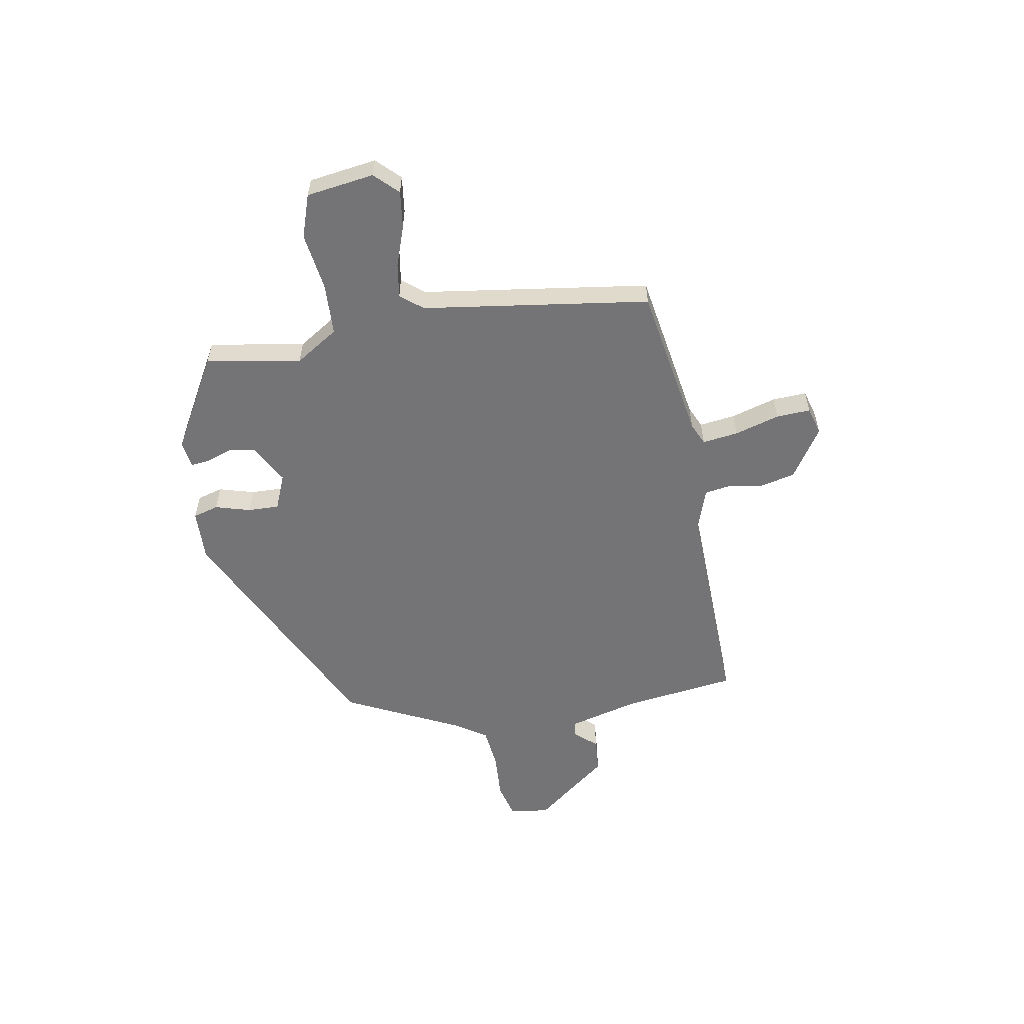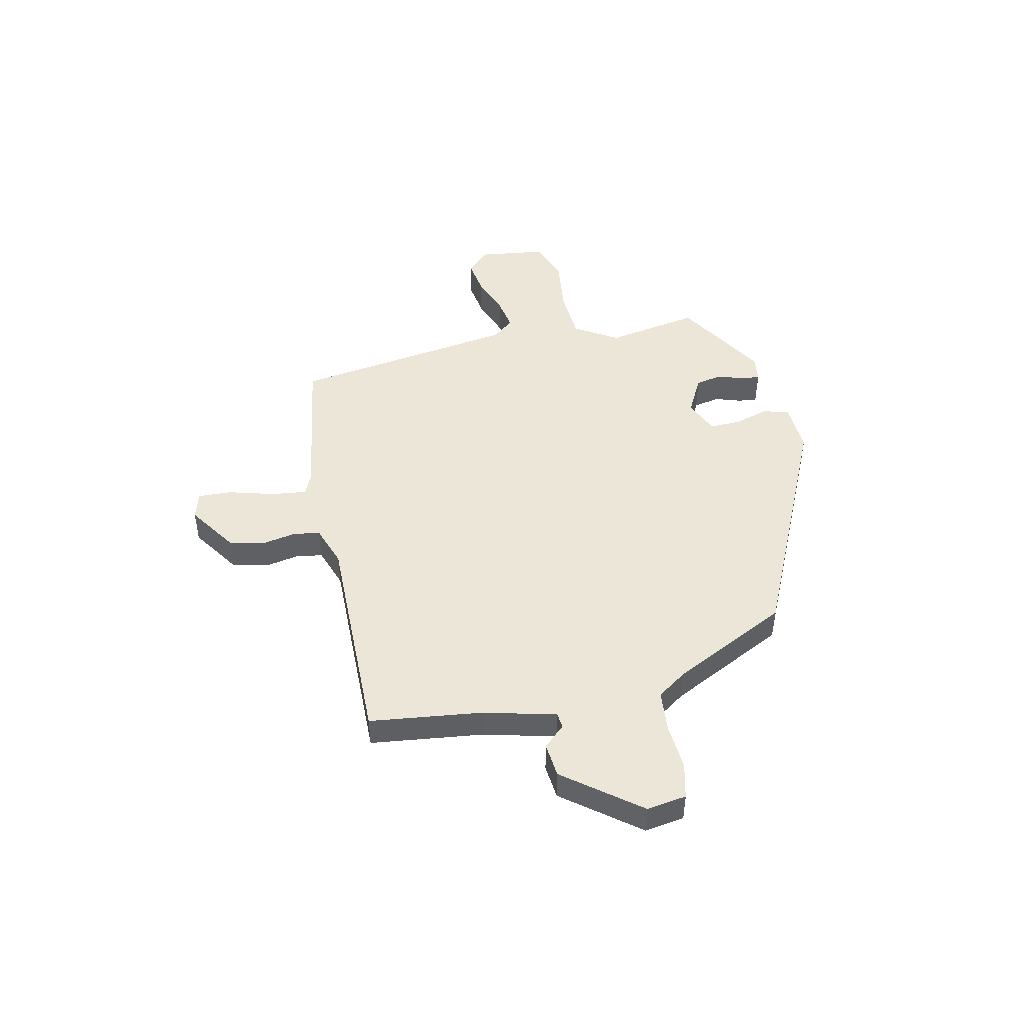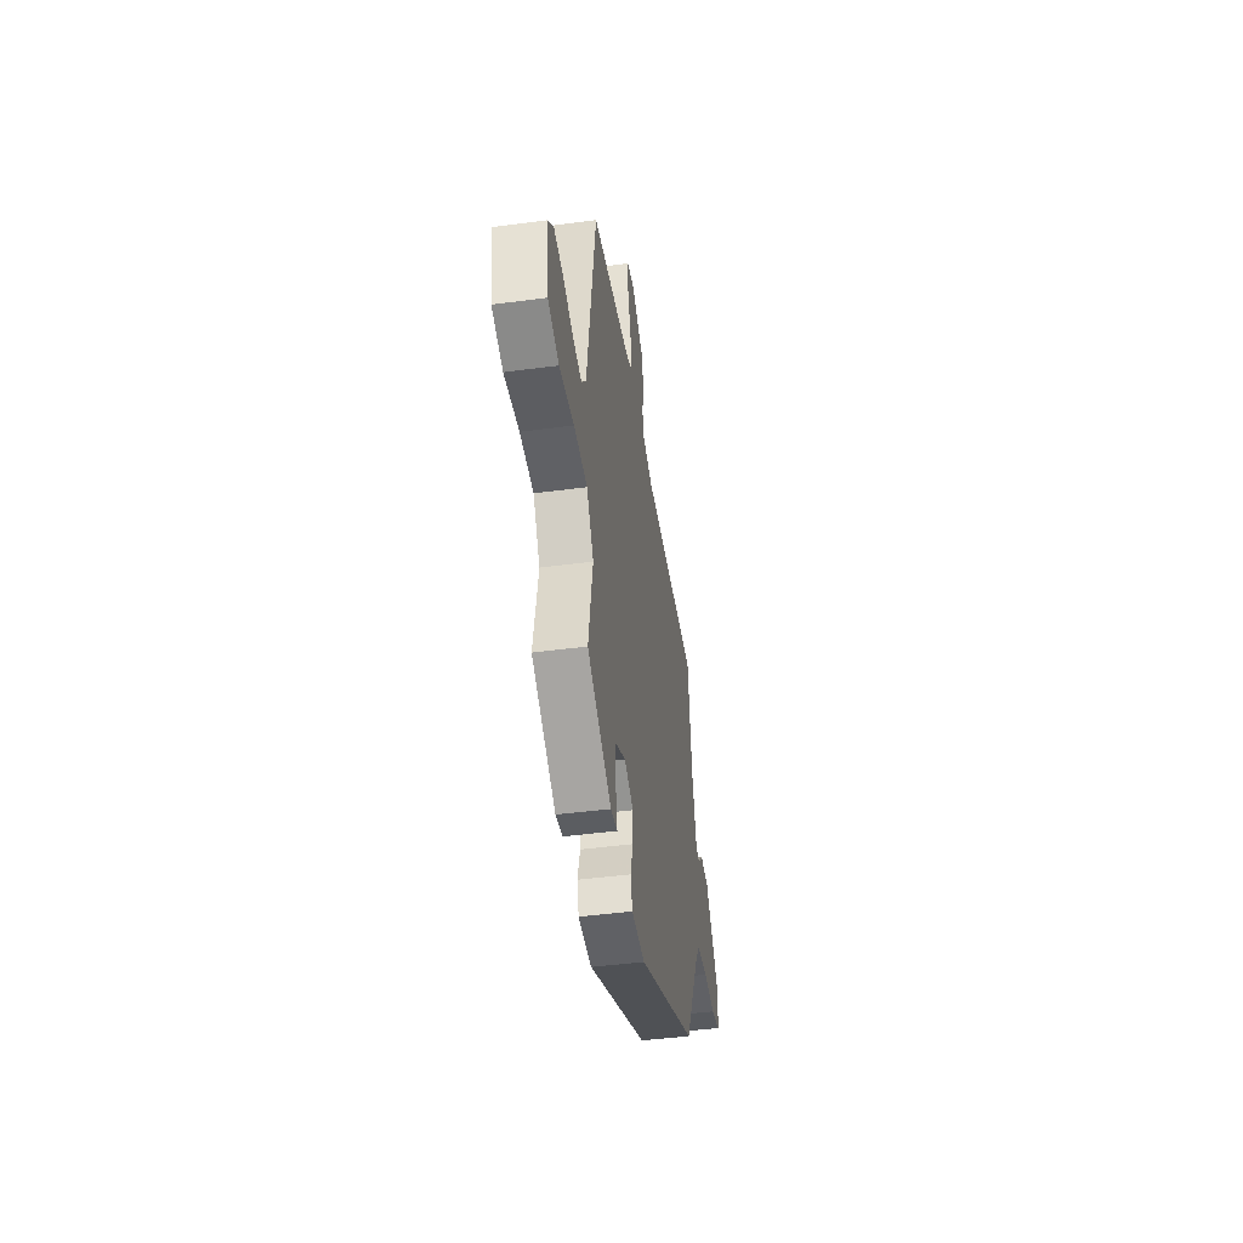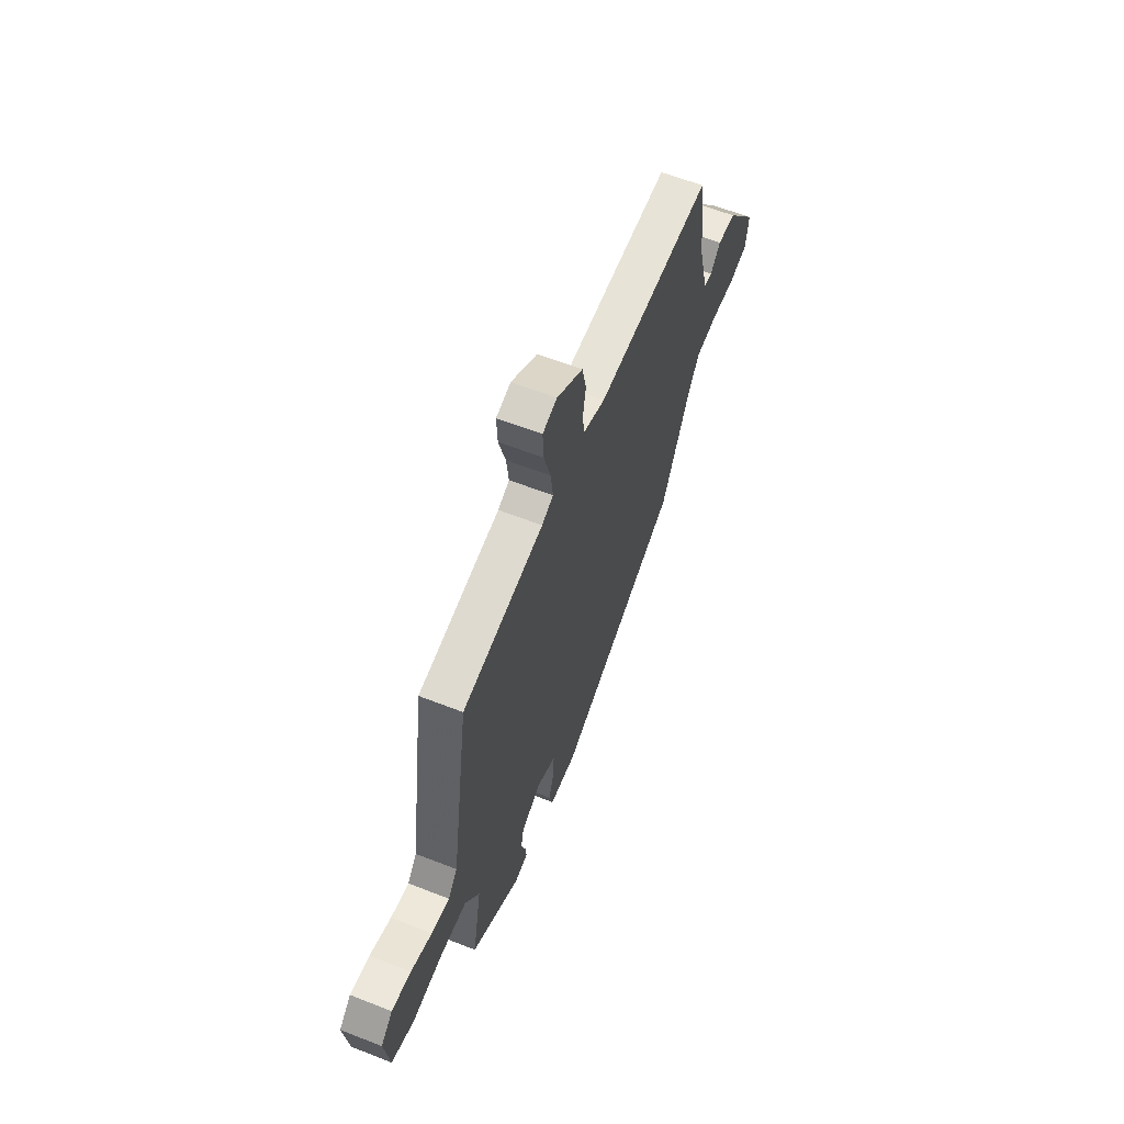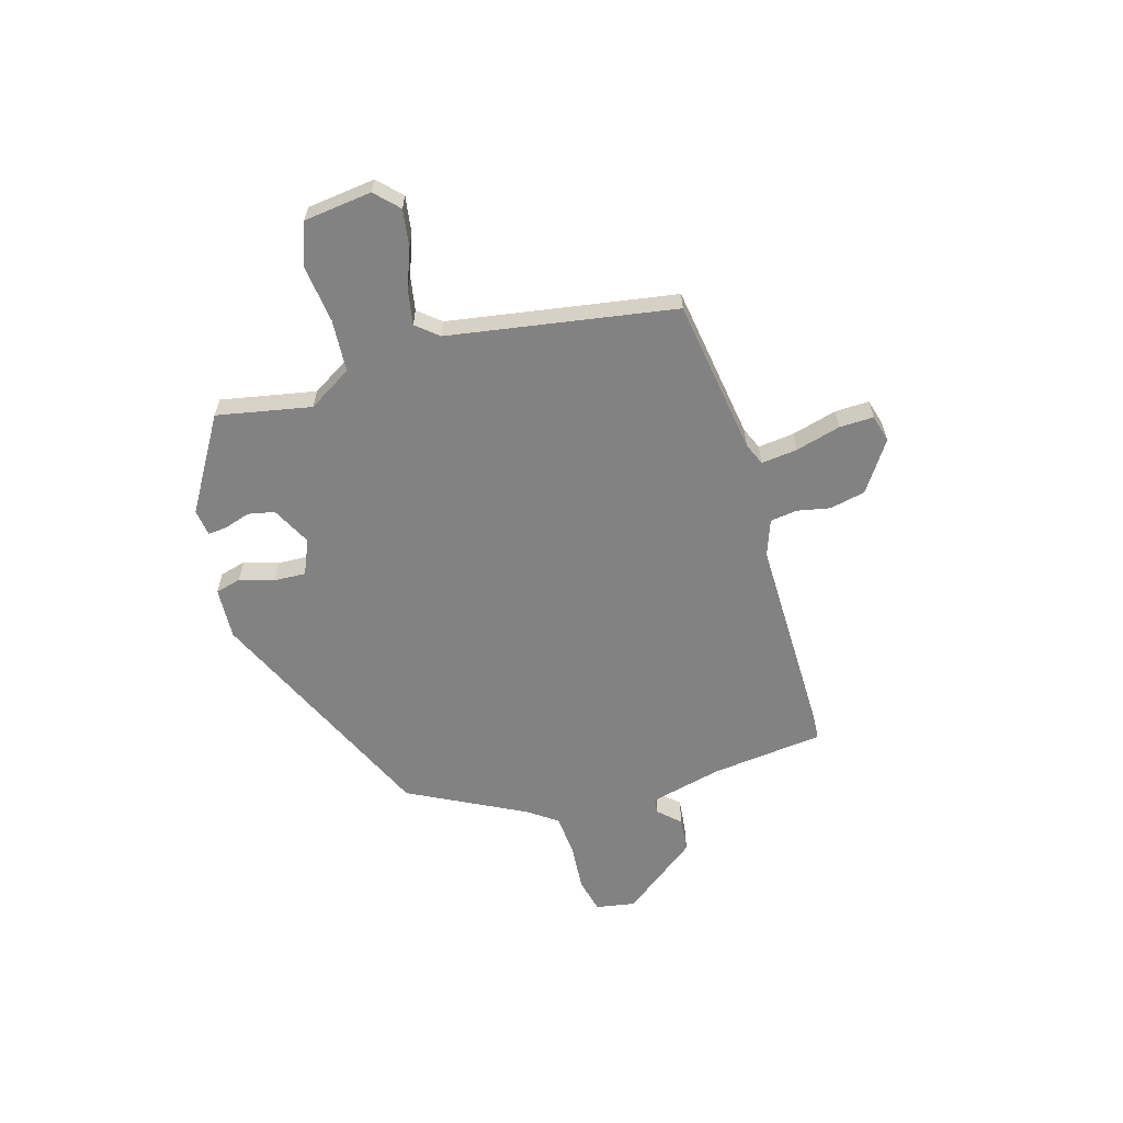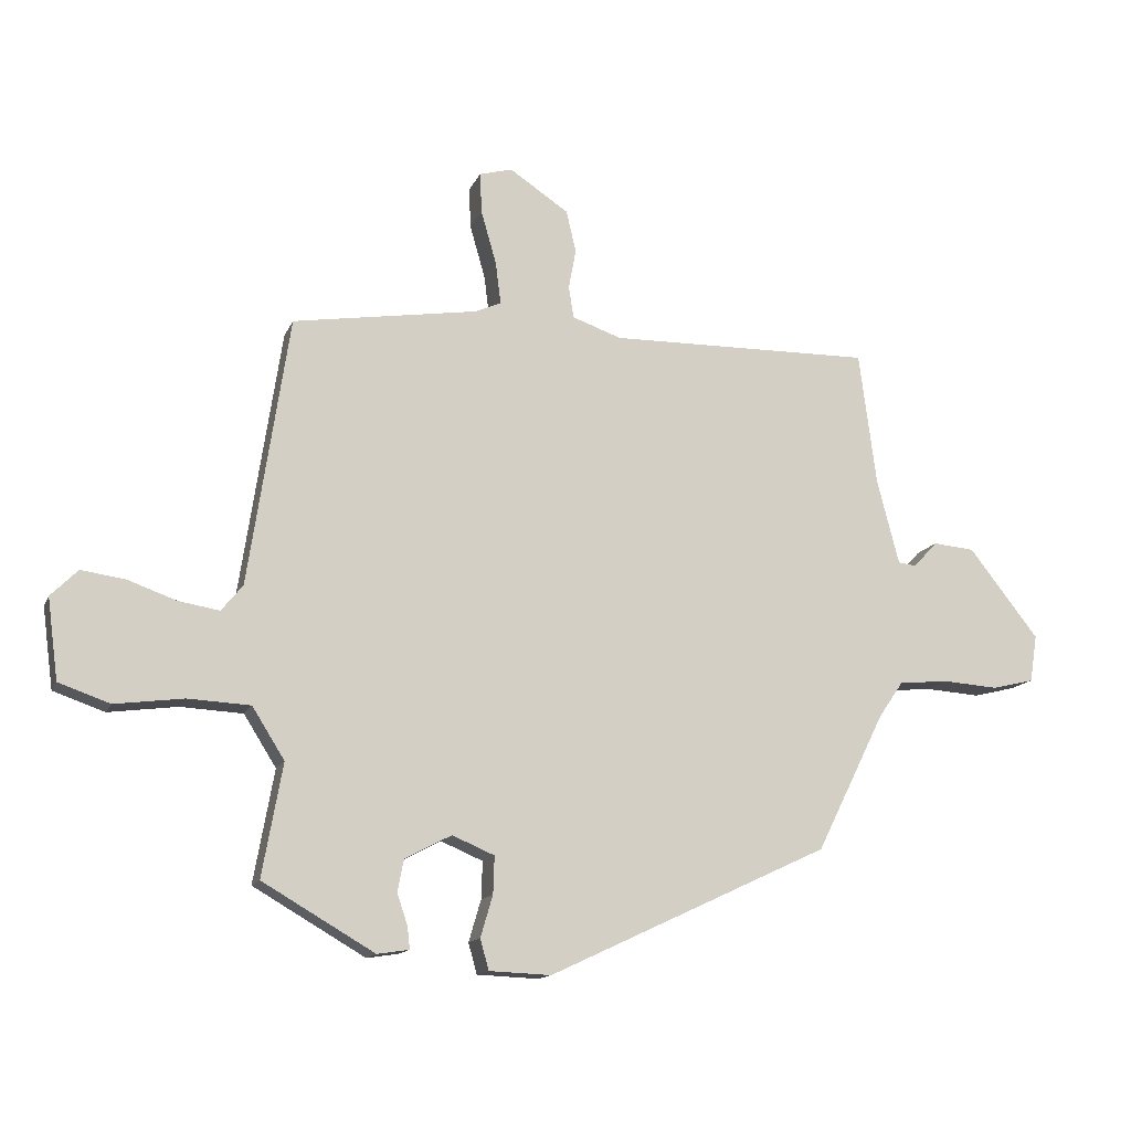
<metadata>
{"format":"obj","ext":"obj","renderer":"f3d","projection":"perspective","resolution":1024,"background":"white","views":[{"elev":-56.3,"azim":-79.6,"up":"+Y"},{"elev":46.3,"azim":77.4,"up":"+Y"},{"elev":-44.9,"azim":-81.2,"up":"+Z"},{"elev":60.8,"azim":-68.2,"up":"+Z"},{"elev":-60.8,"azim":-74.4,"up":"+Y"},{"elev":-14.1,"azim":-17.3,"up":"+Z"}]}
</metadata>
<code>
v -0.465 0.07 0.496
v -0.162 0.07 0.545
v -0.119 0.07 0.564
v -0.128 0.07 0.634
v -0.153 0.07 0.721
v -0.156 0.07 0.788
v -0.102 0.07 0.803
v -0.005 0.07 0.739
v 0.011 0.07 0.67
v -0.001 0.07 0.605
v 0.007 0.07 0.553
v 0.088 0.07 0.525
v 0.521 0.07 0.534
v 0.549 0.07 0.315
v 0.585 0.07 0.175
v 0.615 0.07 0.172
v 0.654 0.07 0.214
v 0.722 0.07 0.208
v 0.836 0.07 0.063
v 0.824 0.07 -0.014
v 0.755 0.07 -0.031
v 0.664 0.07 -0.025
v 0.582 0.07 -0.033
v 0.542 0.07 -0.091
v 0.429 0.07 -0.318
v -0.03 0.07 -0.533
v -0.131 0.07 -0.529
v -0.145 0.07 -0.479
v -0.125 0.07 -0.411
v -0.123 0.07 -0.35
v -0.192 0.07 -0.321
v -0.268 0.07 -0.361
v -0.278 0.07 -0.413
v -0.261 0.07 -0.464
v -0.257 0.07 -0.5
v -0.309 0.07 -0.508
v -0.492 0.07 -0.402
v -0.459 0.07 -0.218
v -0.512 0.07 -0.134
v -0.614 0.07 -0.129
v -0.726 0.07 -0.144
v -0.81 0.07 -0.115
v -0.828 0.07 0.017
v -0.784 0.07 0.061
v -0.712 0.07 0.051
v -0.633 0.07 0.023
v -0.566 0.07 0.012
v -0.531 0.07 0.055
v -0.465 0 0.496
v -0.162 0 0.545
v -0.119 0 0.564
v -0.128 0 0.634
v -0.153 0 0.721
v -0.156 0 0.788
v -0.102 0 0.803
v -0.005 0 0.739
v 0.011 0 0.67
v -0.001 0 0.605
v 0.007 0 0.553
v 0.088 0 0.525
v 0.521 0 0.534
v 0.549 0 0.315
v 0.585 0 0.175
v 0.615 0 0.172
v 0.654 0 0.214
v 0.722 0 0.208
v 0.836 0 0.063
v 0.824 0 -0.014
v 0.755 0 -0.031
v 0.664 0 -0.025
v 0.582 0 -0.033
v 0.542 0 -0.091
v 0.429 0 -0.318
v -0.03 0 -0.533
v -0.131 0 -0.529
v -0.145 0 -0.479
v -0.125 0 -0.411
v -0.123 0 -0.35
v -0.192 0 -0.321
v -0.268 0 -0.361
v -0.278 0 -0.413
v -0.261 0 -0.464
v -0.257 0 -0.5
v -0.309 0 -0.508
v -0.492 0 -0.402
v -0.459 0 -0.218
v -0.512 0 -0.134
v -0.614 0 -0.129
v -0.726 0 -0.144
v -0.81 0 -0.115
v -0.828 0 0.017
v -0.784 0 0.061
v -0.712 0 0.051
v -0.633 0 0.023
v -0.566 0 0.012
v -0.531 0 0.055
f 44 45 46
f 43 44 46
f 42 43 46
f 41 42 46
f 40 41 46
f 39 40 46 47
f 38 39 47 48
f 36 37 38
f 35 36 38
f 34 35 38
f 33 34 38
f 48 1 2
f 38 48 2
f 33 38 2
f 32 33 2
f 27 28 29
f 26 27 29
f 25 26 29
f 24 25 29
f 23 24 29 30
f 20 21 22
f 19 20 22
f 18 19 22
f 17 18 22
f 16 17 22
f 15 16 22 23
f 23 30 31
f 15 23 31
f 14 15 31
f 8 9 10
f 7 8 10
f 6 7 10
f 5 6 10
f 4 5 10
f 3 4 10 11
f 2 3 11 12
f 14 31 32
f 13 14 32
f 12 13 32
f 2 12 32
f 94 93 92
f 94 92 91
f 94 91 90
f 94 90 89
f 94 89 88
f 95 94 88 87
f 96 95 87 86
f 86 85 84
f 86 84 83
f 86 83 82
f 86 82 81
f 50 49 96
f 50 96 86
f 50 86 81
f 50 81 80
f 77 76 75
f 77 75 74
f 77 74 73
f 77 73 72
f 78 77 72 71
f 70 69 68
f 70 68 67
f 70 67 66
f 70 66 65
f 70 65 64
f 71 70 64 63
f 79 78 71
f 79 71 63
f 79 63 62
f 58 57 56
f 58 56 55
f 58 55 54
f 58 54 53
f 58 53 52
f 59 58 52 51
f 60 59 51 50
f 80 79 62
f 80 62 61
f 80 61 60
f 80 60 50
f 1 49 50 2
f 2 50 51 3
f 3 51 52 4
f 4 52 53 5
f 5 53 54 6
f 6 54 55 7
f 7 55 56 8
f 8 56 57 9
f 9 57 58 10
f 10 58 59 11
f 11 59 60 12
f 12 60 61 13
f 13 61 62 14
f 14 62 63 15
f 15 63 64 16
f 16 64 65 17
f 17 65 66 18
f 18 66 67 19
f 19 67 68 20
f 20 68 69 21
f 21 69 70 22
f 22 70 71 23
f 23 71 72 24
f 24 72 73 25
f 25 73 74 26
f 26 74 75 27
f 27 75 76 28
f 28 76 77 29
f 29 77 78 30
f 30 78 79 31
f 31 79 80 32
f 32 80 81 33
f 33 81 82 34
f 34 82 83 35
f 35 83 84 36
f 36 84 85 37
f 37 85 86 38
f 38 86 87 39
f 39 87 88 40
f 40 88 89 41
f 41 89 90 42
f 42 90 91 43
f 43 91 92 44
f 44 92 93 45
f 45 93 94 46
f 46 94 95 47
f 47 95 96 48
f 48 96 49 1

</code>
